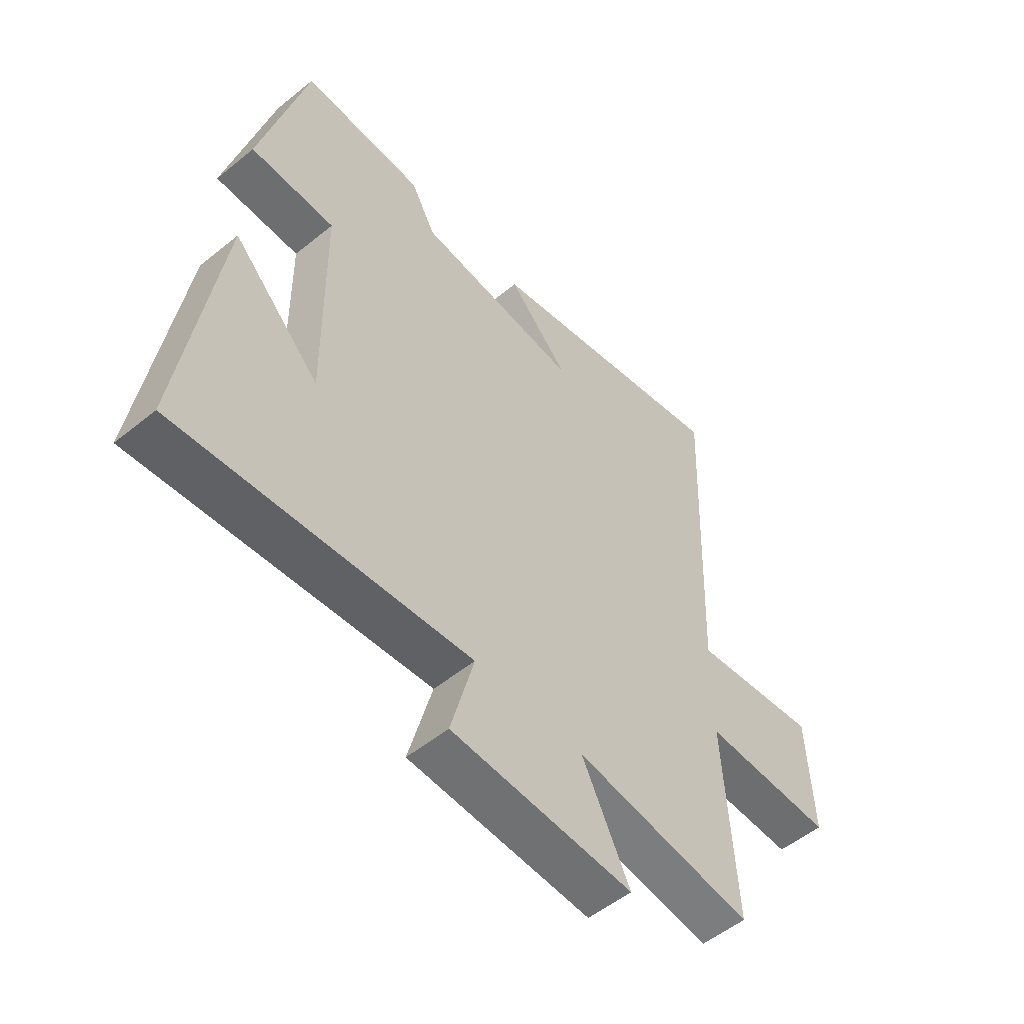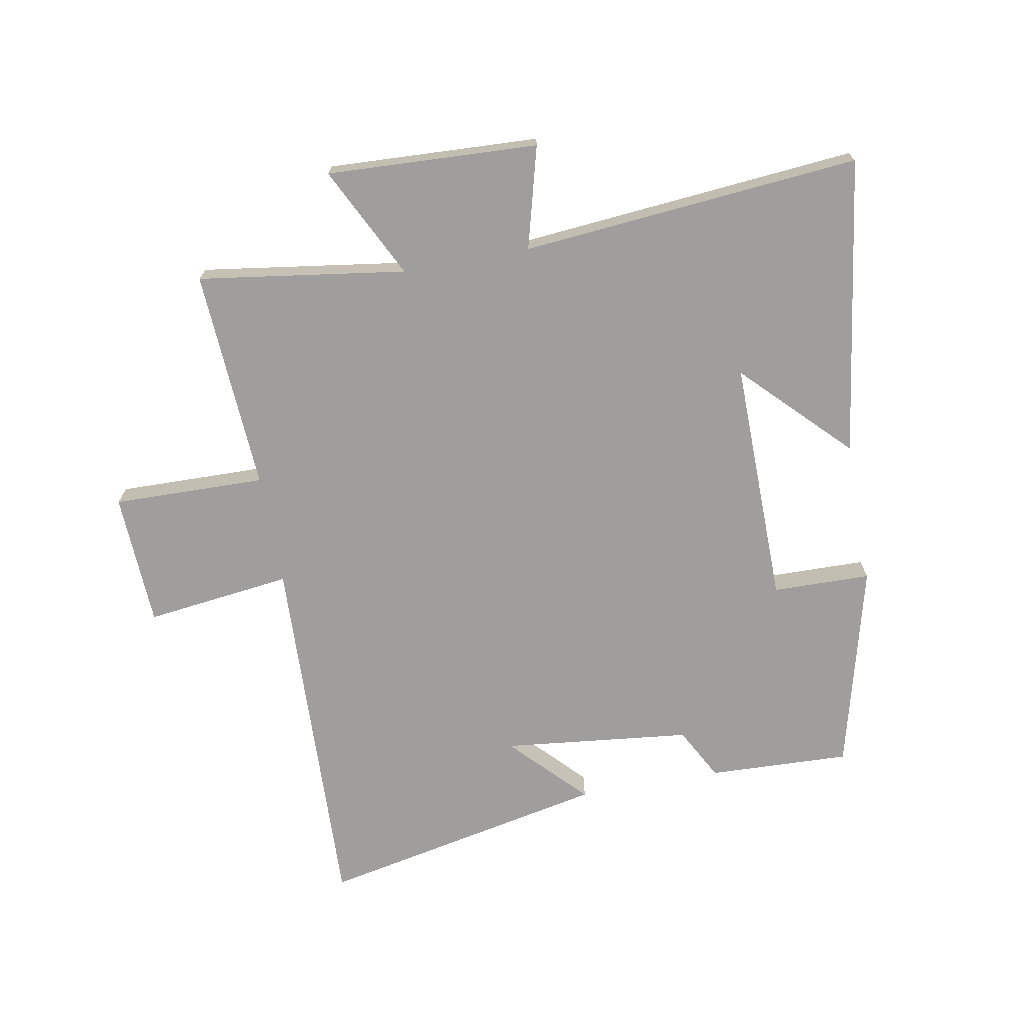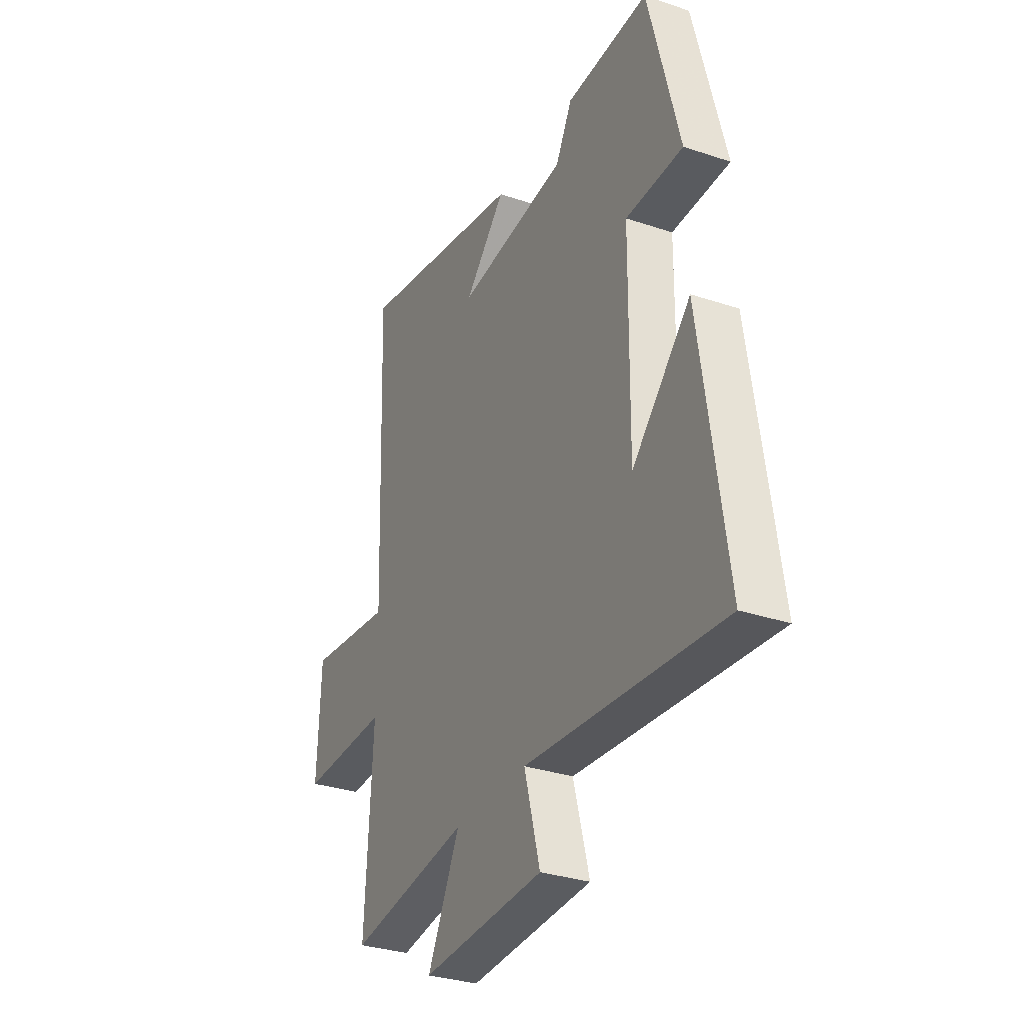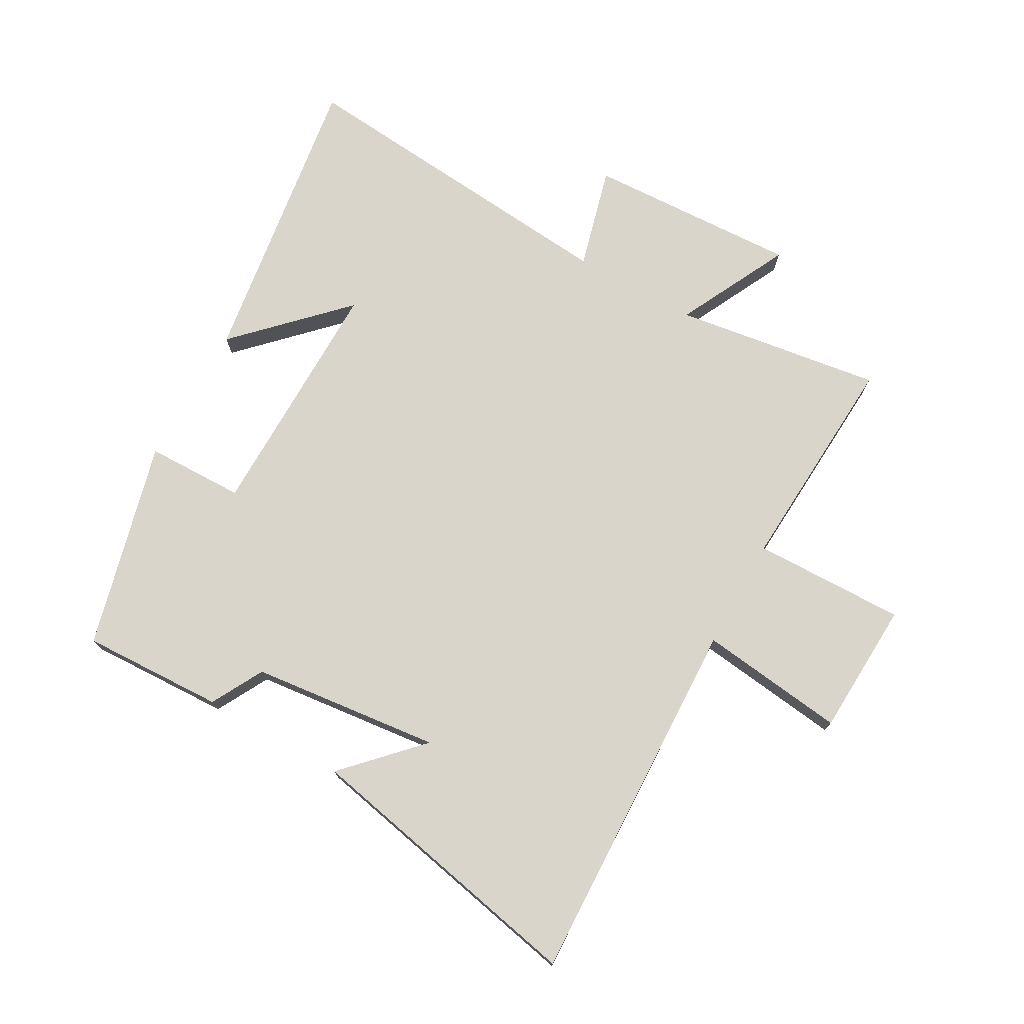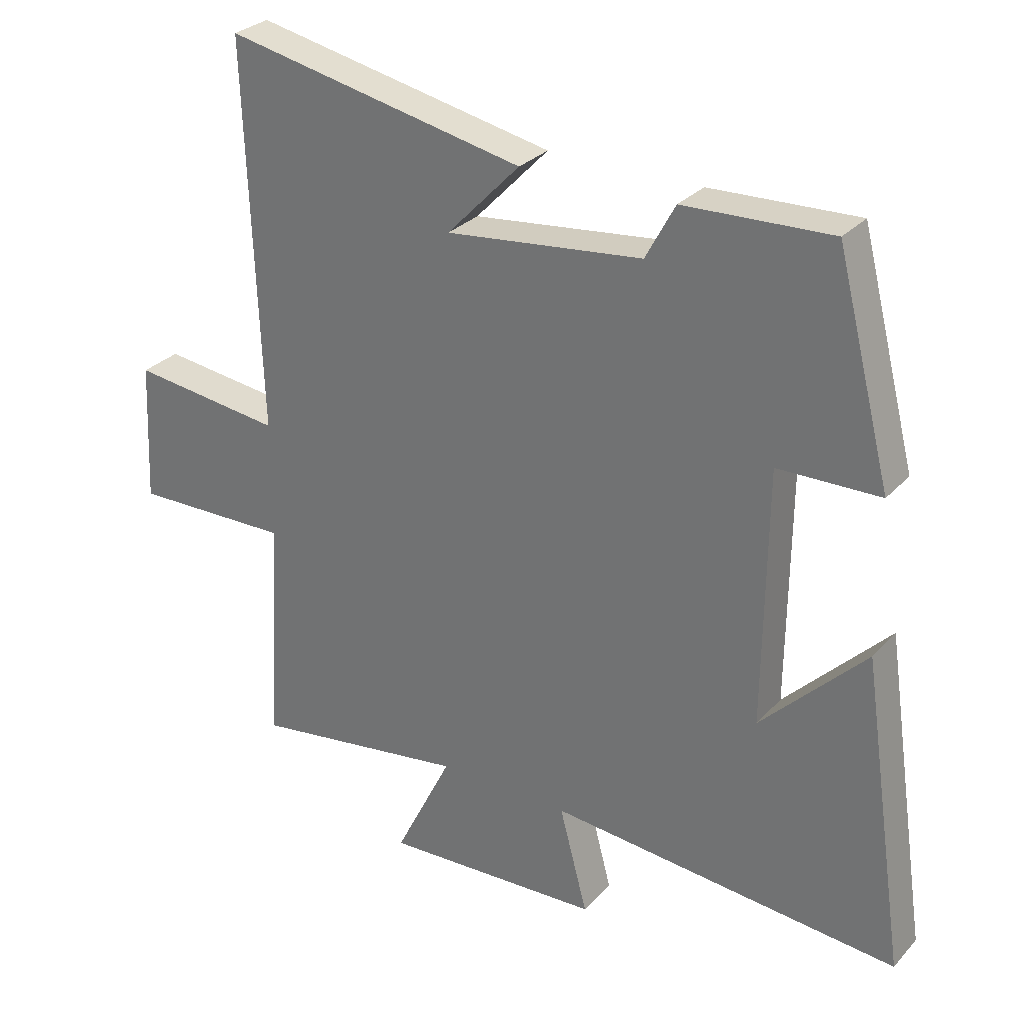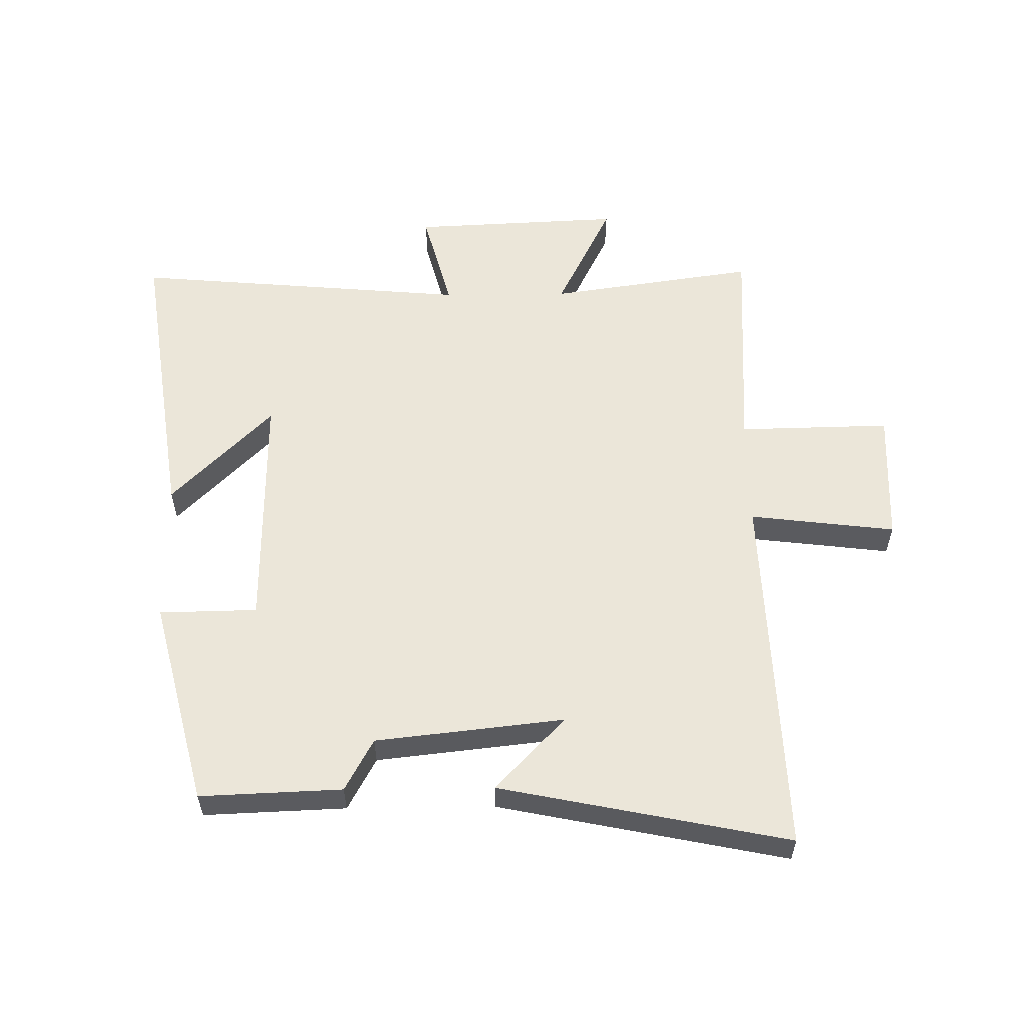
<metadata>
{"format":"obj","ext":"obj","renderer":"f3d","projection":"perspective","resolution":1024,"background":"white","views":[{"elev":-53.4,"azim":-49.0,"up":"+Z"},{"elev":-71.0,"azim":-169.6,"up":"+Y"},{"elev":-31.7,"azim":-115.4,"up":"+Z"},{"elev":74.7,"azim":29.3,"up":"+Y"},{"elev":29.0,"azim":-146.6,"up":"+Z"},{"elev":56.8,"azim":-0.7,"up":"+Y"}]}
</metadata>
<code>
v -0.414 0.07 0.509
v -0.184 0.07 0.5
v -0.138 0.07 0.415
v 0.168 0.07 0.381
v 0.054 0.07 0.5
v 0.522 0.07 0.596
v 0.5 0.07 -0.005
v 0.737 0.07 0.024
v 0.747 0.07 -0.194
v 0.5 0.07 -0.189
v 0.521 0.07 -0.549
v 0.185 0.07 -0.5
v 0.275 0.07 -0.681
v -0.067 0.07 -0.665
v -0.023 0.07 -0.5
v -0.571 0.07 -0.548
v -0.5 0.07 -0.063
v -0.337 0.07 -0.228
v -0.341 0.07 0.17
v -0.5 0.07 0.173
v -0.414 0 0.509
v -0.184 0 0.5
v -0.138 0 0.415
v 0.168 0 0.381
v 0.054 0 0.5
v 0.522 0 0.596
v 0.5 0 -0.005
v 0.737 0 0.024
v 0.747 0 -0.194
v 0.5 0 -0.189
v 0.521 0 -0.549
v 0.185 0 -0.5
v 0.275 0 -0.681
v -0.067 0 -0.665
v -0.023 0 -0.5
v -0.571 0 -0.548
v -0.5 0 -0.063
v -0.337 0 -0.228
v -0.341 0 0.17
v -0.5 0 0.173
f 1 2 3
f 20 1 3
f 19 20 3
f 18 19 3 4
f 16 17 18
f 15 16 18 4
f 12 13 14 15
f 12 15 4
f 10 11 12 4
f 7 8 9 10
f 7 10 4
f 6 7 4
f 4 5 6
f 23 22 21
f 23 21 40
f 23 40 39
f 24 23 39 38
f 38 37 36
f 24 38 36 35
f 35 34 33 32
f 24 35 32
f 24 32 31 30
f 30 29 28 27
f 24 30 27
f 24 27 26
f 26 25 24
f 1 21 22 2
f 2 22 23 3
f 3 23 24 4
f 4 24 25 5
f 5 25 26 6
f 6 26 27 7
f 7 27 28 8
f 8 28 29 9
f 9 29 30 10
f 10 30 31 11
f 11 31 32 12
f 12 32 33 13
f 13 33 34 14
f 14 34 35 15
f 15 35 36 16
f 16 36 37 17
f 17 37 38 18
f 18 38 39 19
f 19 39 40 20
f 20 40 21 1

</code>
